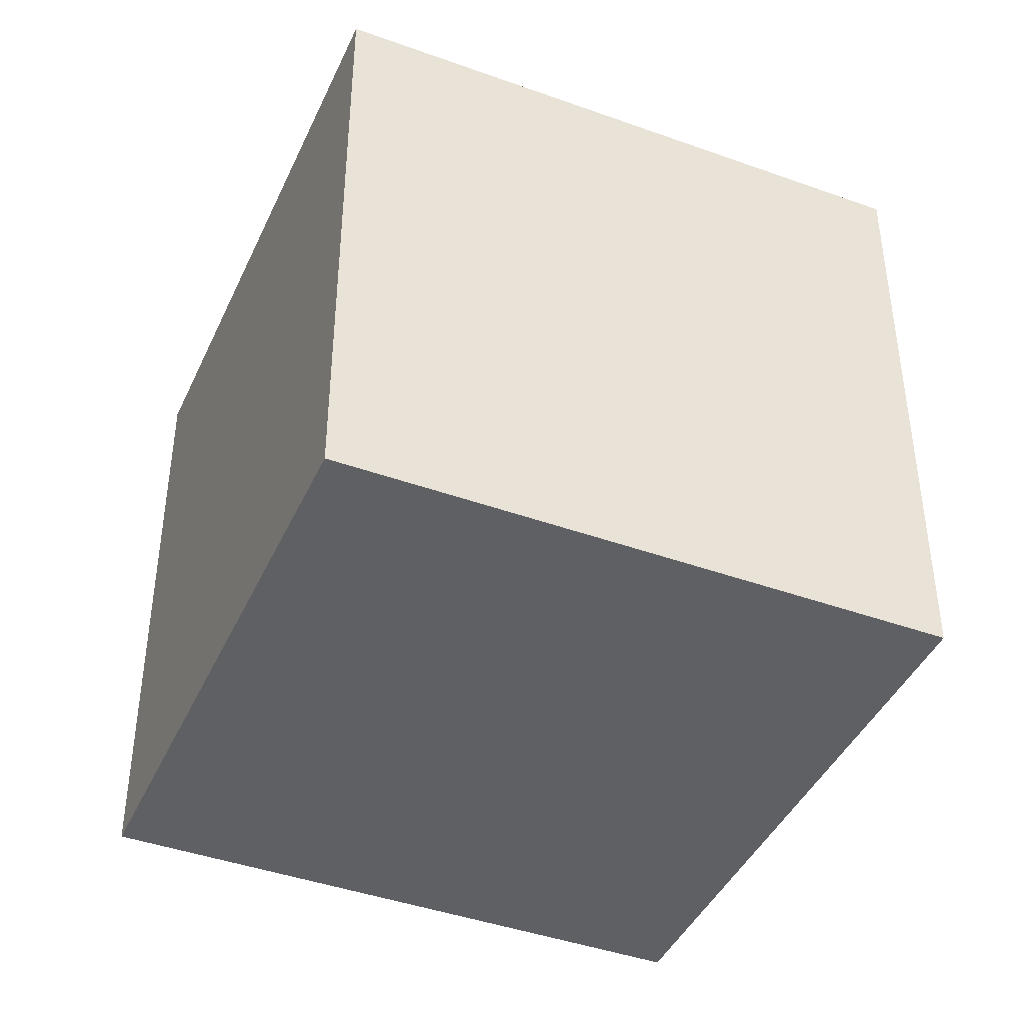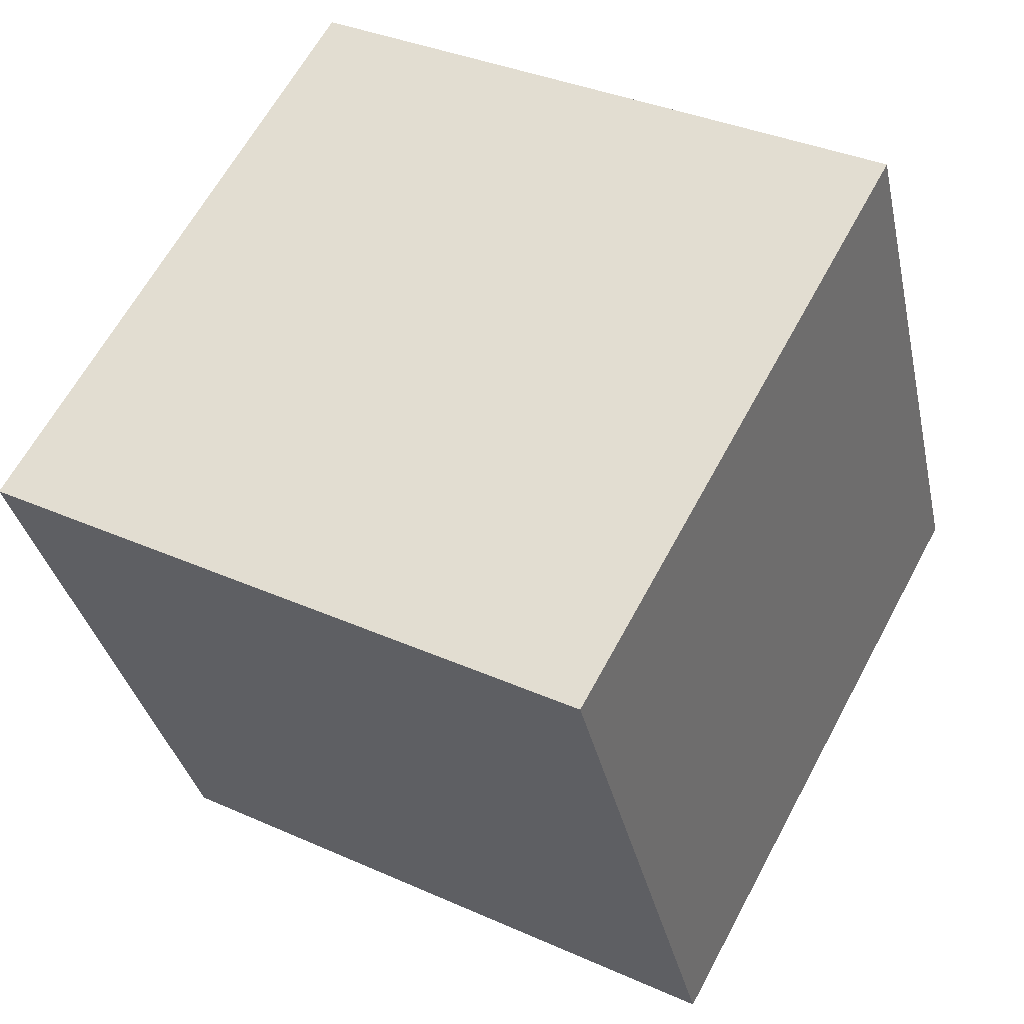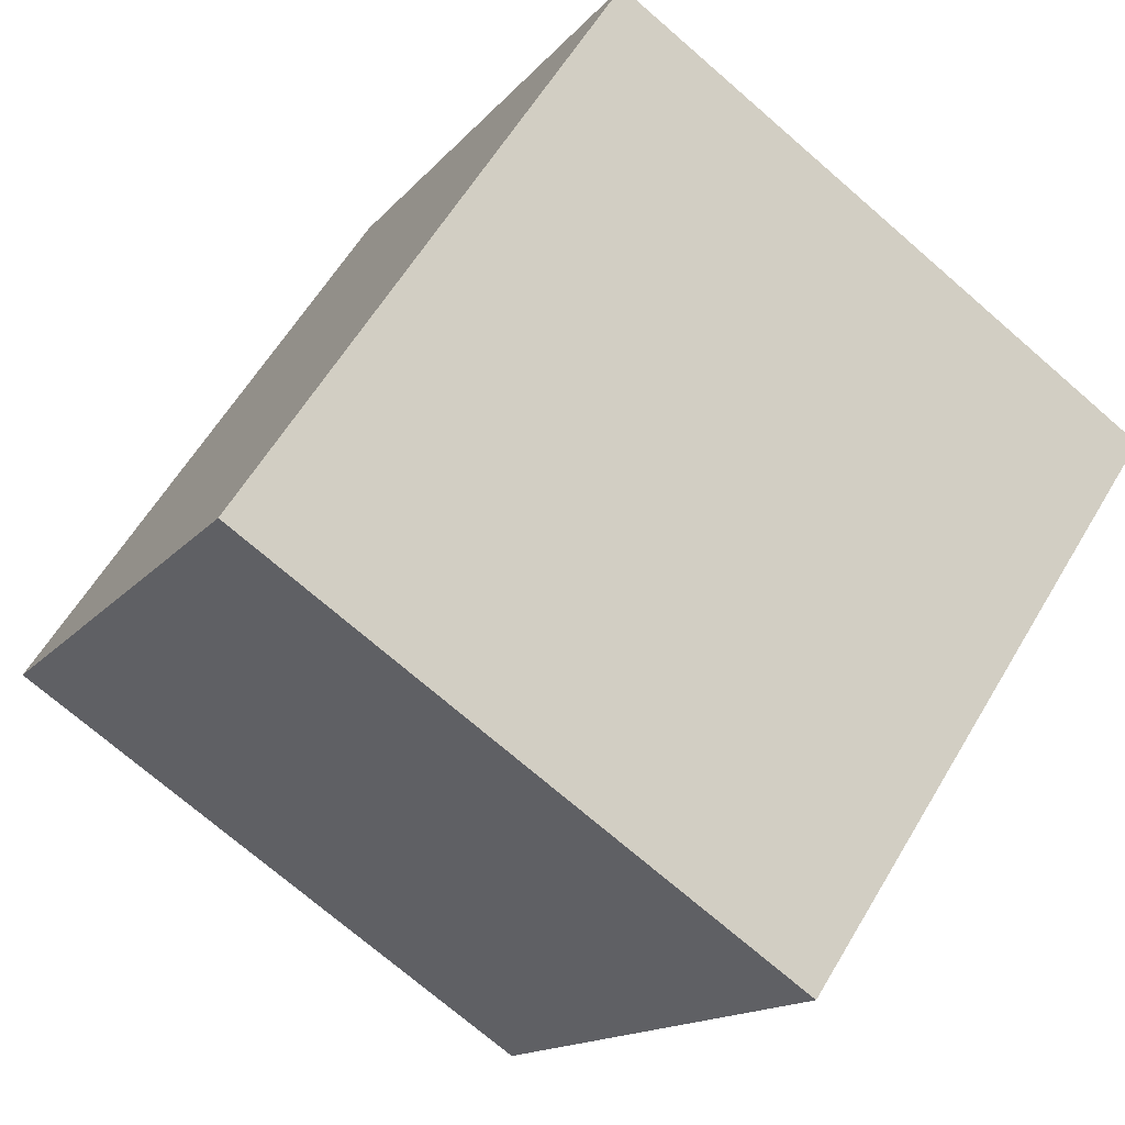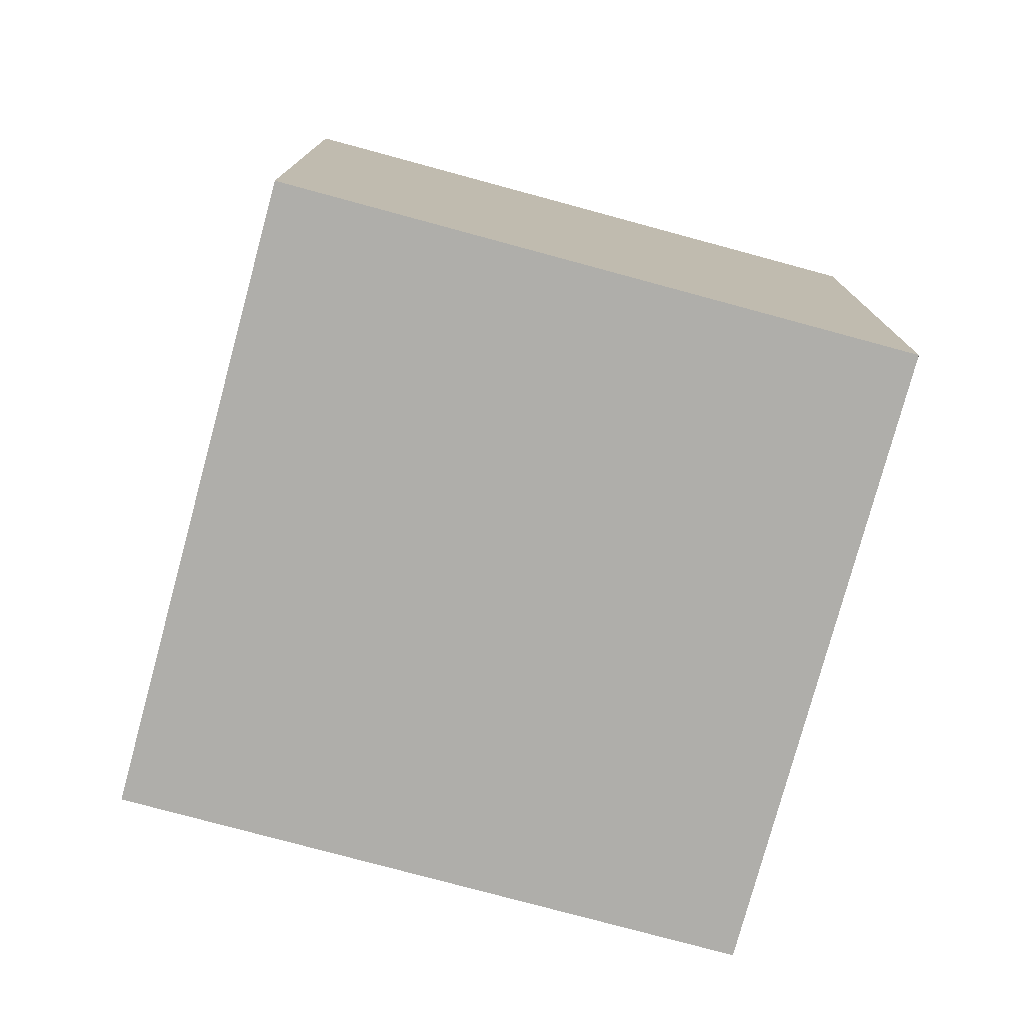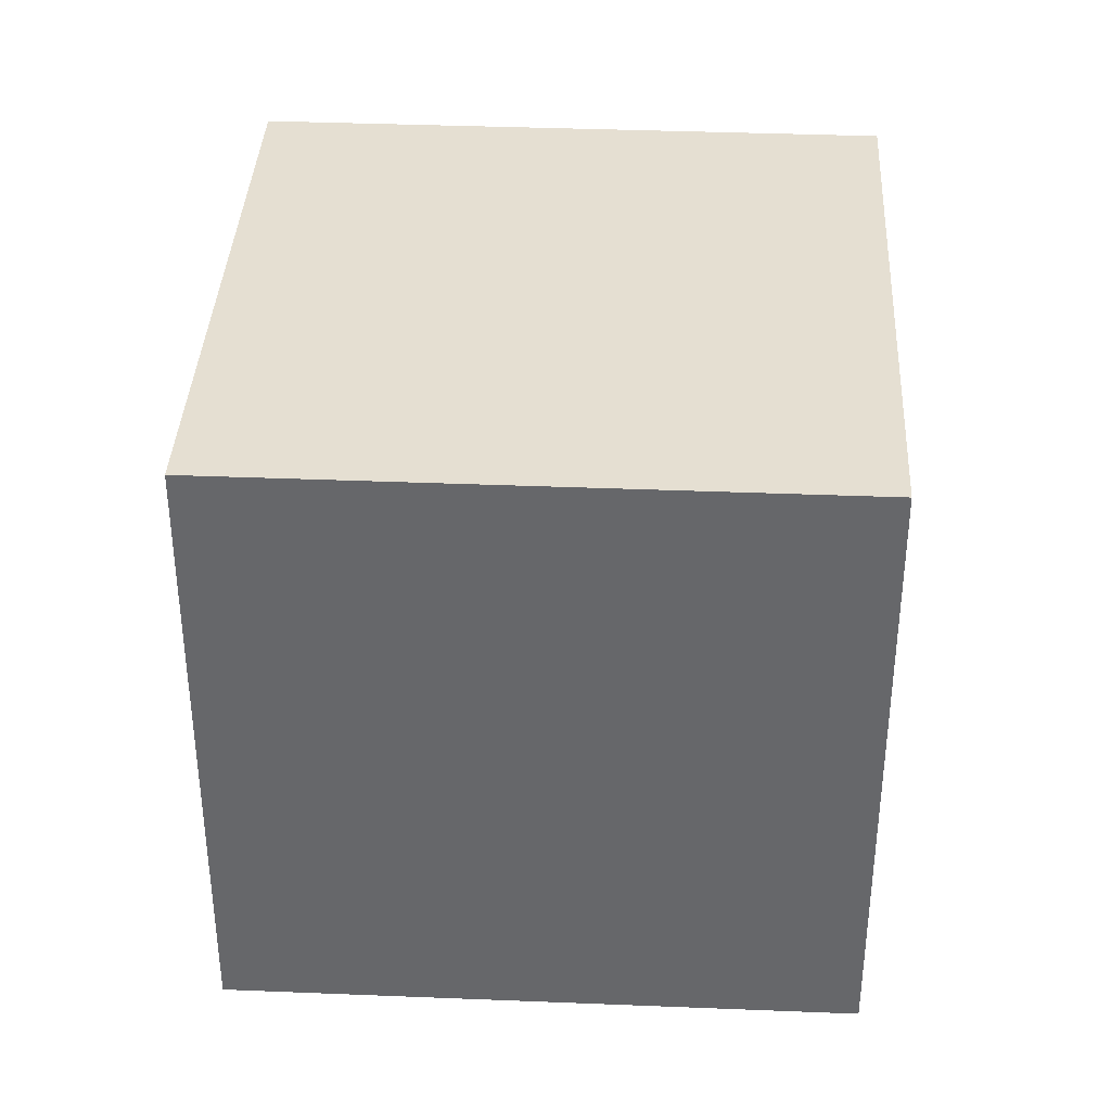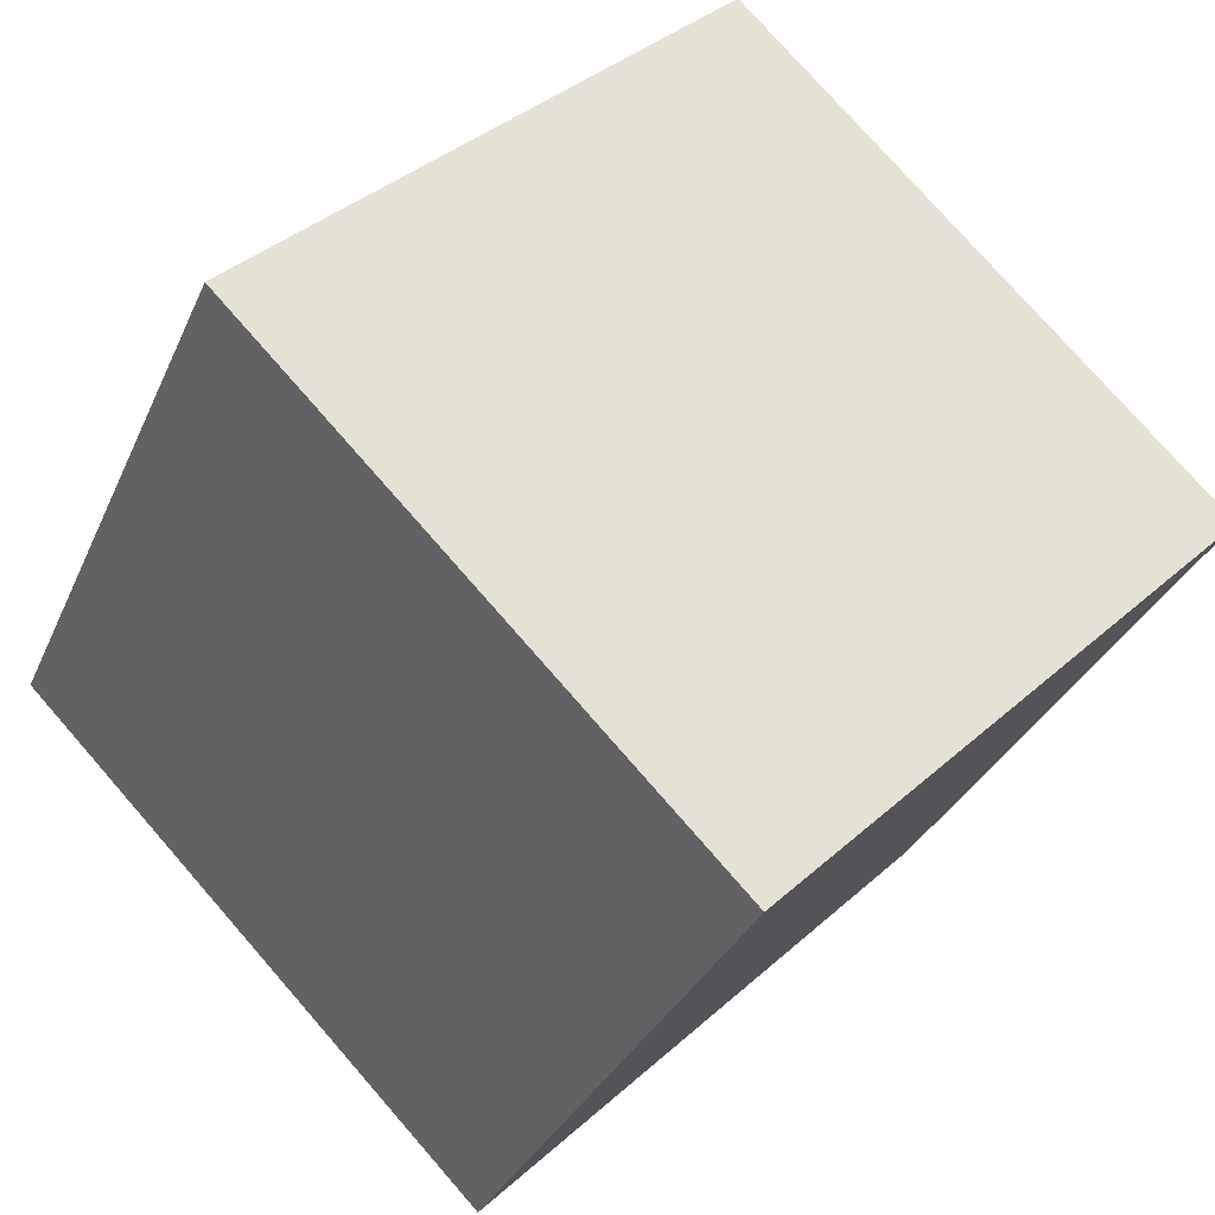
<metadata>
{"format":"obj","ext":"obj","renderer":"f3d","projection":"perspective","resolution":1024,"background":"white","views":[{"elev":-42.5,"azim":-174.6,"up":"+Z"},{"elev":-34.2,"azim":-168.0,"up":"+Y"},{"elev":59.9,"azim":-149.5,"up":"+Y"},{"elev":-77.6,"azim":13.5,"up":"+Z"},{"elev":37.5,"azim":-148.4,"up":"+Z"},{"elev":37.7,"azim":-138.6,"up":"+Y"}]}
</metadata>
<code>
v 0.7914 0.4304 -0.355
v 0.7914 0.4304 0.045
v 0.4404 0.2386 0.045
v 0.7914 0.4304 -0.355
v 0.4404 0.2386 0.045
v 0.4404 0.2386 -0.355
v 0.5996 0.7814 -0.355
v 0.2486 0.5896 -0.355
v 0.2486 0.5896 0.045
v 0.5996 0.7814 -0.355
v 0.2486 0.5896 0.045
v 0.5996 0.7814 0.045
v 0.7914 0.4304 -0.355
v 0.5996 0.7814 -0.355
v 0.5996 0.7814 0.045
v 0.7914 0.4304 -0.355
v 0.5996 0.7814 0.045
v 0.7914 0.4304 0.045
v 0.7914 0.4304 0.045
v 0.5996 0.7814 0.045
v 0.2486 0.5896 0.045
v 0.7914 0.4304 0.045
v 0.2486 0.5896 0.045
v 0.4404 0.2386 0.045
v 0.4404 0.2386 0.045
v 0.2486 0.5896 0.045
v 0.2486 0.5896 -0.355
v 0.4404 0.2386 0.045
v 0.2486 0.5896 -0.355
v 0.4404 0.2386 -0.355
v 0.5996 0.7814 -0.355
v 0.7914 0.4304 -0.355
v 0.4404 0.2386 -0.355
v 0.5996 0.7814 -0.355
v 0.4404 0.2386 -0.355
v 0.2486 0.5896 -0.355
f 1 2 3
f 4 5 6
f 7 8 9
f 10 11 12
f 13 14 15
f 16 17 18
f 19 20 21
f 22 23 24
f 25 26 27
f 28 29 30
f 31 32 33
f 34 35 36

</code>
